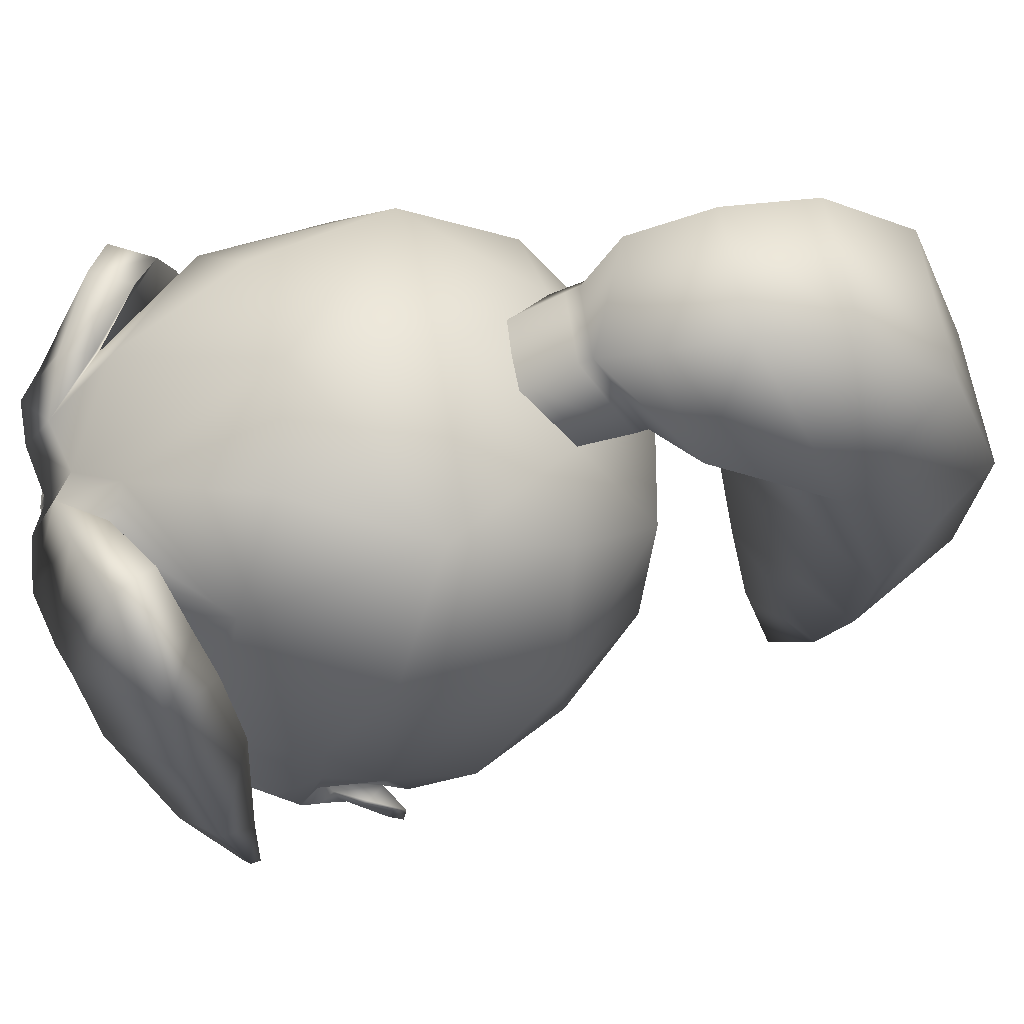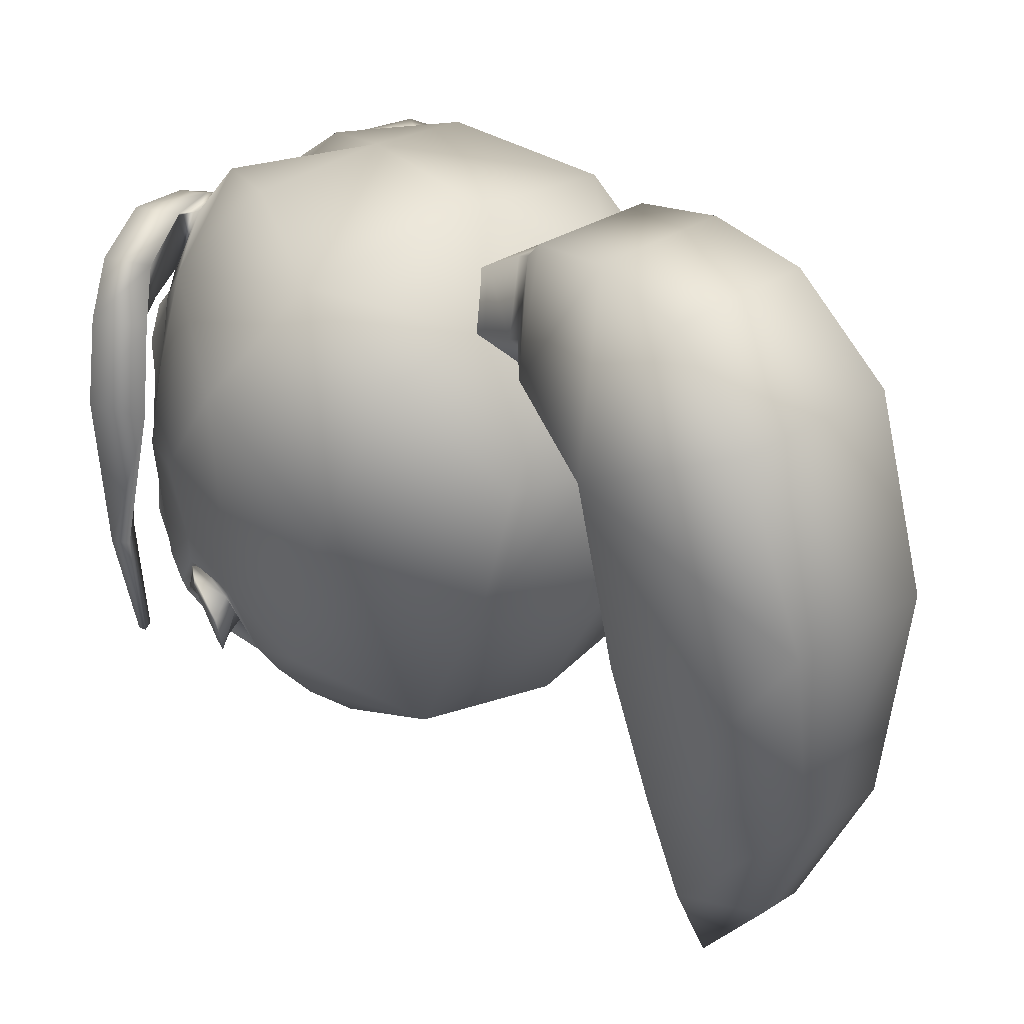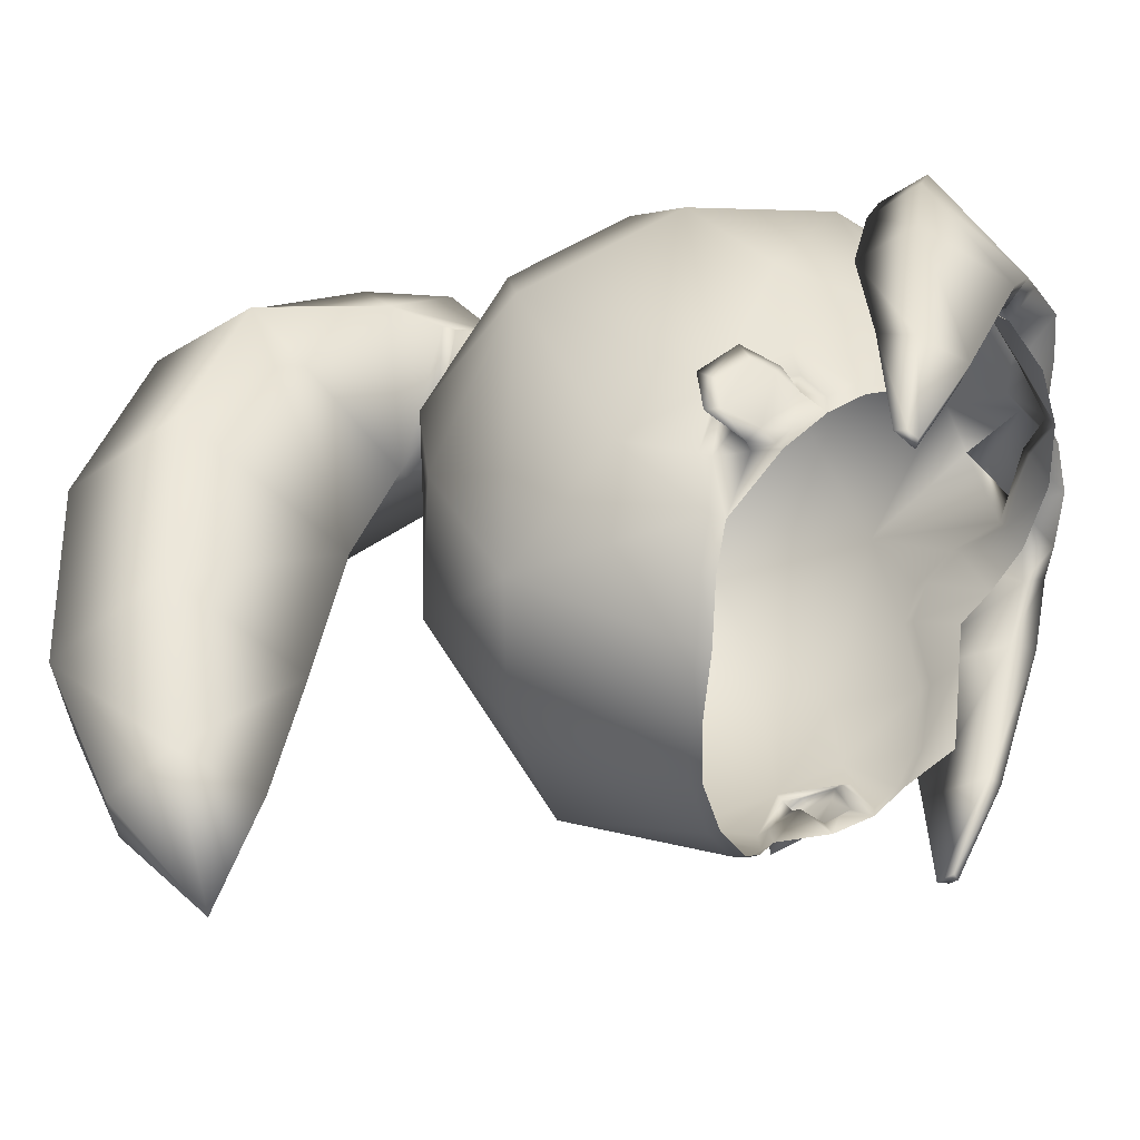
<metadata>
{"format":"obj","ext":"obj","renderer":"f3d","projection":"perspective","resolution":1024,"background":"white","views":[{"elev":60.7,"azim":81.5,"up":"+Y"},{"elev":33.2,"azim":139.2,"up":"+Y"},{"elev":-49.6,"azim":-81.4,"up":"+Y"}]}
</metadata>
<code>
g ponyTailPartedBangs_geo
v 0.165 1.407 -0.01136
v 0.1641 1.421 0.007482
v 0.167 1.431 0.001948
v 0.1678 1.411 -0.02066
v 0.1386 1.381 0.01443
v 0.1408 1.388 0.02327
v 0.1465 1.386 0.008747
v 0.1455 1.377 0.0006659
v 0.1566 1.417 0.0196
v 0.1546 1.424 0.0224
v 0.1628 1.384 -0.01844
v 0.1607 1.387 -0.009431
v 0.1525 1.404 0.03042
v 3.955e-31 1.545 0.1725
v 5.745e-31 1.438 -0.1947
v 4.786e-31 1.348 -0.1455
v 1.431e-08 1.674 0.01678
v -3.278e-09 1.669 -0.08357
v 1.907e-31 1.611 -0.1564
v 6.495e-31 1.542 -0.199
v 3.696e-31 1.286 -0.0492
v 4.035e-31 1.552 0.1679
v 3.632e-31 1.284 -0.0423
v 9.06e-08 1.582 0.1485
v 0.05241 1.626 -0.1408
v 0.1169 1.553 0.09088
v 0.08394 1.537 0.1489
v 0.1441 1.416 0.02688
v 0.04235 1.542 0.1668
v 0.1416 1.397 -0.003596
v 0.1172 1.514 0.1077
v 0.1054 1.526 0.1276
v 0.151 1.415 -0.008317
v 0.1366 1.379 -0.01744
v 0.1215 1.483 0.103
v 0.1469 1.391 0.04311
v 0.1266 1.451 0.09842
v 0.1404 1.374 0.01878
v 0.1312 1.387 0.00222
v 0.1181 1.351 -0.01374
v 0.1317 1.423 0.09392
v 0.1426 1.408 0.06346
v 0.0313 1.559 0.1578
v 0.0999 1.559 0.1123
v 0.1365 1.43 0.07496
v 0.1364 1.484 0.08527
v 0.1295 1.534 0.08005
v 0.077 1.55 0.1416
v 0.09063 1.359 -0.1323
v 0.1538 1.521 -0.1178
v 0.1623 1.572 -0.02218
v 0.1646 1.503 0.02455
v 0.143 1.395 -0.06743
v 0.07789 1.66 0.03176
v 0.1137 1.645 -0.05891
v 0.06573 1.544 -0.1887
v 0.08149 1.463 -0.178
v 0.1063 1.608 -0.1316
v 0.1505 1.42 -0.01138
v 0.1035 1.565 0.1074
v 0.1021 1.327 -0.02159
v 0.07499 1.301 -0.02779
v 0.123 1.608 0.06099
v 0.03156 1.566 0.1551
v 0.079 1.558 0.1379
v 0.1214 1.557 0.08495
v 0.1335 1.537 0.07504
v 0.1415 1.486 0.07912
v 0.1422 1.433 0.06994
v 0.1499 1.4 0.04365
v 0.1496 1.421 0.03165
v 0.1405 1.379 -0.02415
v 0.1229 1.351 -0.02169
v 0.1045 1.328 -0.02905
v 0.07675 1.304 -0.03531
v 0.04237 1.289 -0.04426
v 0.03929 1.287 -0.0375
v 0.147 1.412 0.05852
v 0.04224 1.635 0.1149
v 0.06308 1.608 0.1244
v 0.02692 1.598 0.1575
v 0.03114 1.566 0.1758
v 0.06846 1.557 0.1502
v 0.06126 1.614 0.1476
v 0.06563 1.562 0.1777
v 0.1008 1.526 0.1469
v 0.127 1.605 0.08548
v 0.1423 1.605 0.1144
v 0.1105 1.538 0.1609
v 0.1528 1.345 0.08377
v 0.1629 1.35 0.07408
v 0.1634 1.348 0.08081
v 0.1586 1.346 0.08589
v 0.1521 1.411 0.118
v 0.1704 1.415 0.09266
v 0.1697 1.423 0.07198
v 0.1418 1.408 0.1111
v 0.1326 1.501 0.1504
v 0.1209 1.494 0.1344
v 0.05706 1.618 0.1252
v 0.17 1.515 0.1029
v 0.1529 1.513 0.06671
v 0.153 1.443 0.02747
v -0.05241 1.626 -0.1408
v -0.1169 1.553 0.09088
v -0.08394 1.537 0.1489
v -0.1441 1.416 0.02688
v -0.1525 1.404 0.03042
v -0.04235 1.542 0.1668
v -0.1416 1.397 -0.003596
v -0.1172 1.514 0.1077
v -0.1054 1.526 0.1276
v -0.151 1.415 -0.008317
v -0.1366 1.379 -0.01744
v -0.1215 1.483 0.103
v -0.1469 1.391 0.04311
v -0.1266 1.451 0.09842
v -0.1386 1.381 0.01443
v -0.1408 1.388 0.02327
v -0.1546 1.424 0.0224
v -0.1566 1.417 0.0196
v -0.1455 1.377 0.0006659
v -0.1678 1.411 -0.02066
v -0.165 1.407 -0.01136
v -0.1641 1.421 0.007482
v -0.167 1.431 0.001948
v -0.1465 1.386 0.008747
v -0.1628 1.384 -0.01844
v -0.1607 1.387 -0.009431
v -0.1404 1.374 0.01878
v -0.1312 1.387 0.00222
v -0.1181 1.351 -0.01374
v -0.1317 1.423 0.09392
v -0.1426 1.408 0.06346
v -0.0313 1.559 0.1578
v -0.0999 1.559 0.1123
v -0.1365 1.43 0.07496
v -0.1364 1.484 0.08527
v -0.1295 1.534 0.08005
v -0.077 1.55 0.1416
v -0.09063 1.359 -0.1323
v -0.1538 1.521 -0.1178
v -0.1623 1.572 -0.02218
v -0.1646 1.503 0.02455
v -0.143 1.395 -0.06743
v -0.07789 1.66 0.03176
v -0.1137 1.645 -0.05891
v -0.06573 1.544 -0.1887
v -0.08149 1.463 -0.178
v -0.1063 1.608 -0.1316
v -0.1505 1.42 -0.01138
v -0.1035 1.565 0.1074
v -0.1021 1.327 -0.02159
v -0.07499 1.301 -0.02779
v -0.123 1.608 0.06099
v -0.03156 1.566 0.1551
v -0.079 1.558 0.1379
v -0.1214 1.557 0.08495
v -0.1335 1.537 0.07504
v -0.1415 1.486 0.07912
v -0.1422 1.433 0.06994
v -0.1499 1.4 0.04365
v -0.1496 1.421 0.03165
v -0.1405 1.379 -0.02415
v -0.1229 1.351 -0.02169
v -0.1045 1.328 -0.02905
v -0.07675 1.304 -0.03531
v -0.04237 1.289 -0.04426
v -0.03929 1.287 -0.0375
v -0.147 1.412 0.05852
v -0.04224 1.635 0.1149
v -0.06308 1.608 0.1244
v -0.02692 1.598 0.1575
v -0.03114 1.566 0.1758
v -0.06846 1.557 0.1502
v -0.06126 1.614 0.1476
v -0.06563 1.562 0.1777
v -0.1008 1.526 0.1469
v -0.127 1.605 0.08548
v -0.1423 1.605 0.1144
v -0.1105 1.538 0.1609
v -0.1528 1.345 0.08377
v -0.1629 1.35 0.07408
v -0.1634 1.348 0.08081
v -0.1586 1.346 0.08589
v -0.1521 1.411 0.118
v -0.1704 1.415 0.09266
v -0.1697 1.423 0.07198
v -0.1418 1.408 0.1111
v -0.1326 1.501 0.1504
v -0.1209 1.494 0.1344
v -0.05706 1.618 0.1252
v -0.17 1.515 0.1029
v -0.1529 1.513 0.06671
v -0.153 1.443 0.02747
v 0.02403 1.646 -0.1097
v 0.02426 1.671 -0.1533
v 0.02181 1.606 -0.1923
v 0.02362 1.596 -0.1628
v 0.03925 1.694 -0.1799
v 6.822e-31 1.575 -0.2138
v 6.516e-31 1.503 -0.2408
v 0.02875 1.404 -0.3981
v 5.923e-31 1.401 -0.2574
v 5.412e-31 1.311 -0.2736
v 9.159e-18 1.226 -0.2971
v 0.05531 1.64 -0.1806
v 0.1068 1.512 -0.3175
v 0.07917 1.407 -0.3214
v 0.04331 1.308 -0.314
v 0.1039 1.614 -0.2852
v 0.05284 1.645 -0.3583
v 0.01446 1.305 -0.3573
v 0.07882 1.634 -0.2082
v -0.02403 1.646 -0.1097
v -0.02426 1.671 -0.1533
v -0.01414 1.609 -0.1901
v -0.02362 1.596 -0.1628
v -0.03925 1.694 -0.1799
v -0.02875 1.404 -0.3981
v -0.05284 1.645 -0.3583
v -0.01446 1.305 -0.3573
v -0.04331 1.308 -0.314
v -0.07917 1.407 -0.3214
v -0.1068 1.512 -0.3175
v -0.1039 1.614 -0.2852
v -0.07882 1.634 -0.2082
v -0.05531 1.64 -0.1806
v 0.04708 1.533 -0.4002
v -0.04708 1.533 -0.4002
v -0.05476 1.636 -0.1726
v -0.02138 1.603 -0.1855
v 0.02186 1.604 -0.1846
v 0.05476 1.636 -0.1726
v 0.02399 1.668 -0.145
v -0.02399 1.668 -0.145
v -0.05298 1.628 -0.1482
v -0.02366 1.598 -0.1702
v 0.0235 1.598 -0.1689
v 0.05282 1.628 -0.1482
v 0.02415 1.651 -0.1174
v -0.02431 1.651 -0.1174
v 0.04846 1.695 -0.2984
v -0.04814 1.695 -0.2956
v 0.04386 1.705 -0.2359
v -0.0437 1.705 -0.2344
v 0.09472 1.549 0.1686
v 0.1076 1.624 0.1282
v 0.09322 1.625 0.1011
v 0.09361 1.623 0.1012
v 0.08616 1.543 0.1492
v -0.09176 1.554 0.1665
v -0.08762 1.547 0.1462
v -0.09935 1.619 0.09916
v -0.09891 1.621 0.09903
v -0.1131 1.62 0.1259
v 0.1594 1.571 0.1071
v 0.1398 1.572 0.07557
v -0.1586 1.572 0.1084
v -0.1407 1.571 0.07683
v 0.1386 1.381 0.01443
v 0.1312 1.387 0.00222
v 0.1181 1.351 -0.01374
v 0.1426 1.408 0.06346
v 0.1366 1.379 -0.01744
v 0.1229 1.351 -0.02169
v 0.1181 1.351 -0.01374
v 0.1405 1.379 -0.02415
v 0.1045 1.328 -0.02905
v 0.07675 1.304 -0.03531
v 3.696e-31 1.286 -0.0492
v 0.04237 1.289 -0.04426
v 0.1365 1.43 0.07496
v 0.1546 1.424 0.0224
v 0.1525 1.404 0.03042
v 0.1408 1.388 0.02327
v 0.1469 1.391 0.04311
v 0.1455 1.377 0.0006659
v 0.1628 1.384 -0.01844
v 0.1386 1.381 0.01443
v 0.1678 1.411 -0.02066
v 0.167 1.431 0.001948
v 0.1441 1.416 0.02688
v 0.151 1.415 -0.008317
v 0.1364 1.484 0.08527
v 0.1505 1.42 -0.01138
v 0.1499 1.4 0.04365
v 0.1496 1.421 0.03165
v 0.147 1.412 0.05852
v 0.1415 1.486 0.07912
v 0.1422 1.433 0.06994
v 0.077 1.55 0.1416
v 0.0999 1.559 0.1123
v 0.1295 1.534 0.08005
v 0.1335 1.537 0.07504
v 0.1169 1.553 0.09088
v 0.1214 1.557 0.08495
v 0.1035 1.565 0.1074
v 0.0313 1.559 0.1578
v 0.079 1.558 0.1379
v 3.955e-31 1.545 0.1725
v 9.06e-08 1.582 0.1485
v 0.02692 1.598 0.1575
v 4.035e-31 1.552 0.1679
v 0.03156 1.566 0.1551
v -0.1312 1.387 0.00222
v -0.1181 1.351 -0.01374
v -0.1426 1.408 0.06346
v -0.1366 1.379 -0.01744
v -0.1229 1.351 -0.02169
v -0.1405 1.379 -0.02415
v -0.1181 1.351 -0.01374
v -0.1045 1.328 -0.02905
v -0.07675 1.304 -0.03531
v -0.04237 1.289 -0.04426
v -0.1365 1.43 0.07496
v -0.1469 1.391 0.04311
v -0.1386 1.381 0.01443
v -0.1678 1.411 -0.02066
v -0.1386 1.381 0.01443
v -0.1408 1.388 0.02327
v -0.1455 1.377 0.0006659
v -0.1546 1.424 0.0224
v -0.167 1.431 0.001948
v -0.1628 1.384 -0.01844
v -0.1525 1.404 0.03042
v -0.1441 1.416 0.02688
v -0.151 1.415 -0.008317
v -0.1364 1.484 0.08527
v -0.1505 1.42 -0.01138
v -0.1499 1.4 0.04365
v -0.147 1.412 0.05852
v -0.1496 1.421 0.03165
v -0.1415 1.486 0.07912
v -0.1422 1.433 0.06994
v -0.077 1.55 0.1416
v -0.0999 1.559 0.1123
v -0.1295 1.534 0.08005
v -0.1335 1.537 0.07504
v -0.1169 1.553 0.09088
v -0.1214 1.557 0.08495
v -0.1035 1.565 0.1074
v -0.0313 1.559 0.1578
v -0.079 1.558 0.1379
v -0.02692 1.598 0.1575
v -0.03156 1.566 0.1551
v 0.05241 1.626 -0.1408
v 0.01446 1.305 -0.3573
v 9.159e-18 1.226 -0.2971
v 0.02875 1.404 -0.3981
v -0.05241 1.626 -0.1408
v -0.02875 1.404 -0.3981
v -0.04708 1.533 -0.4002
v -0.01446 1.305 -0.3573
v -0.02138 1.603 -0.1855
v -0.05298 1.628 -0.1482
v -0.02366 1.598 -0.1702
v -0.05476 1.636 -0.1726
v 0.0235 1.598 -0.1689
v 0.02186 1.604 -0.1846
v 0.05282 1.628 -0.1482
v 0.05476 1.636 -0.1726
v 0.02415 1.651 -0.1174
v 0.02399 1.668 -0.145
v 0.02399 1.668 -0.145
v -0.02431 1.651 -0.1174
v -0.02399 1.668 -0.145
v 0.02415 1.651 -0.1174
v 0.02426 1.671 -0.1533
v 0.05531 1.64 -0.1806
v 0.02181 1.606 -0.1923
v 0.04708 1.533 -0.4002
v 0.02181 1.606 -0.1923
v 6.822e-31 1.575 -0.2138
v -0.01414 1.609 -0.1901
v 0.02426 1.671 -0.1533
v 0.03925 1.694 -0.1799
v -0.02426 1.671 -0.1533
v 0.04386 1.705 -0.2359
v -0.04708 1.533 -0.4002
v 0.04708 1.533 -0.4002
v -0.0437 1.705 -0.2344
v -0.03925 1.694 -0.1799
v -0.02426 1.671 -0.1533
v -0.05531 1.64 -0.1806
v -0.01414 1.609 -0.1901
v 0.05284 1.645 -0.3583
v -0.05284 1.645 -0.3583
v 0.04846 1.695 -0.2984
v -0.04814 1.695 -0.2956
g ponyTailPartedBangs_geo_0
f 374 373 375
f 38 261 276
f 39 261 38
f 40 39 38
f 34 262 263
f 30 262 34
f 33 30 34
f 281 30 33
f 282 281 33
f 45 41 42
f 37 41 45
f 35 37 45
f 29 43 14
f 48 43 29
f 27 48 29
f 44 48 27
f 32 44 27
f 26 44 32
f 47 26 32
f 30 281 279
f 278 30 279
f 262 30 278
f 280 262 278
f 130 131 132
f 118 131 130
f 119 118 130
f 113 123 324
f 110 123 113
f 114 110 113
f 306 110 114
f 307 306 114
f 137 117 115
f 133 117 137
f 134 133 137
f 112 105 139
f 136 105 112
f 106 136 112
f 140 136 106
f 109 140 106
f 135 140 109
f 14 135 109
f 110 128 123
f 122 128 110
f 306 122 110
f 318 122 306
f 350 230 229
f 220 230 350
f 348 220 350
f 222 220 348
f 206 222 348
f 355 357 356
f 359 357 355
f 360 359 355
f 361 359 360
f 362 361 360
f 363 361 362
f 364 363 362
f 356 358 355
f 367 358 356
f 366 367 356
f 365 367 366
f 368 365 366
f 201 370 371
f 214 370 201
f 211 214 201
f 245 214 211
f 243 245 211
f 219 377 379
f 376 377 219
f 378 376 219
f 212 221 244
f 380 221 212
f 381 380 212
f 226 390 388
f 227 390 226
f 201 227 226
f 385 227 201
f 386 385 201
f 7 6 5
f 13 6 7
f 9 13 7
f 10 13 9
f 2 10 9
f 3 10 2
f 1 3 2
f 4 3 1
f 11 4 1
f 12 11 1
f 8 11 12
f 7 8 12
f 5 8 7
f 31 47 32
f 46 47 31
f 35 46 31
f 45 46 35
f 49 73 74
f 53 73 49
f 50 53 49
f 286 53 50
f 51 286 50
f 52 286 51
f 63 52 51
f 295 52 63
f 297 295 63
f 16 21 168
f 76 21 16
f 49 76 16
f 75 76 49
f 74 75 49
f 53 72 73
f 286 72 53
f 283 59 71
f 70 283 71
f 36 283 70
f 78 36 70
f 264 36 78
f 69 264 78
f 273 264 69
f 285 273 69
f 269 61 62
f 267 61 269
f 266 267 269
f 265 267 266
f 268 265 266
f 284 265 268
f 59 284 268
f 283 284 59
f 77 271 272
f 270 77 272
f 62 77 270
f 269 62 270
f 169 314 315
f 271 169 315
f 23 169 271
f 77 23 271
f 277 38 276
f 275 277 276
f 28 277 275
f 274 28 275
f 33 28 274
f 282 33 274
f 67 296 294
f 285 67 294
f 68 67 285
f 69 68 285
f 103 288 286
f 287 288 103
f 289 287 103
f 103 291 289
f 290 291 103
f 52 290 103
f 295 290 52
f 301 22 156
f 64 22 301
f 299 64 301
f 65 64 299
f 292 65 299
f 60 65 292
f 293 60 292
f 296 60 293
f 296 66 60
f 67 66 296
f 249 250 80
f 87 250 249
f 88 87 249
f 257 87 88
f 89 257 88
f 98 257 89
f 99 98 89
f 97 98 99
f 96 97 99
f 91 97 96
f 92 91 96
f 90 91 92
f 93 90 92
f 94 90 93
f 95 94 93
f 101 94 95
f 102 101 95
f 258 101 102
f 86 258 102
f 87 258 86
f 251 87 86
f 250 87 251
f 83 250 251
f 80 250 83
f 300 80 83
f 63 80 300
f 298 63 300
f 297 63 298
f 79 81 80
f 24 81 79
f 17 24 79
f 171 24 17
f 146 171 17
f 155 171 146
f 147 155 146
f 143 155 147
f 150 143 147
f 142 143 150
f 148 142 150
f 149 142 148
f 20 149 148
f 15 149 20
f 57 15 20
f 49 15 57
f 50 49 57
f 190 191 181
f 189 191 190
f 186 189 190
f 182 189 186
f 185 182 186
f 184 182 185
f 187 184 185
f 188 184 187
f 194 188 187
f 191 188 194
f 178 191 194
f 181 191 178
f 253 181 178
f 252 181 253
f 175 252 253
f 177 252 175
f 346 177 175
f 174 177 346
f 304 174 346
f 302 174 304
f 82 302 304
f 303 302 82
f 85 303 82
f 84 303 85
f 247 84 85
f 248 84 247
f 89 248 247
f 88 248 89
f 247 251 86
f 83 251 247
f 85 83 247
f 305 83 85
f 82 305 85
f 304 305 82
f 305 300 83
f 249 248 88
f 100 248 249
f 80 100 249
f 303 100 80
f 111 112 139
f 138 111 139
f 115 111 138
f 137 115 138
f 155 339 341
f 144 339 155
f 143 144 155
f 330 144 143
f 142 330 143
f 145 330 142
f 141 145 142
f 165 145 141
f 166 165 141
f 141 167 166
f 168 167 141
f 16 168 141
f 164 145 165
f 330 145 164
f 161 316 329
f 308 316 161
f 170 308 161
f 116 308 170
f 162 116 170
f 327 116 162
f 163 327 162
f 151 327 163
f 328 327 151
f 311 328 151
f 309 328 311
f 310 309 311
f 312 309 310
f 313 312 310
f 153 312 313
f 154 153 313
f 314 154 313
f 169 154 314
f 317 119 130
f 108 119 317
f 107 108 317
f 120 108 107
f 113 120 107
f 324 120 113
f 124 319 325
f 126 319 124
f 125 126 124
f 323 126 125
f 121 323 125
f 326 323 121
f 127 326 121
f 321 326 127
f 320 321 127
f 129 121 125
f 127 121 129
f 322 127 129
f 320 127 322
f 129 325 322
f 124 325 129
f 125 124 129
f 159 338 340
f 329 338 159
f 160 329 159
f 161 329 160
f 195 332 335
f 331 332 195
f 333 331 195
f 195 144 330
f 334 144 195
f 335 334 195
f 152 340 337
f 336 152 337
f 157 152 336
f 343 157 336
f 156 157 343
f 301 156 343
f 144 334 339
f 158 340 152
f 159 340 158
f 254 253 178
f 175 253 254
f 172 175 254
f 344 175 172
f 155 344 172
f 342 344 155
f 341 342 155
f 171 173 24
f 172 173 171
f 155 172 171
f 193 194 187
f 260 194 193
f 259 260 193
f 179 260 259
f 180 179 259
f 256 179 180
f 252 256 180
f 176 256 252
f 177 176 252
f 345 176 177
f 174 345 177
f 302 345 174
f 175 344 346
f 192 176 345
f 172 192 345
f 255 192 172
f 254 255 172
f 179 255 254
f 178 179 254
f 260 179 178
f 194 260 178
f 333 195 330
f 215 242 237
f 241 242 215
f 196 241 215
f 240 241 196
f 347 240 196
f 239 240 347
f 199 239 347
f 238 239 199
f 218 238 199
f 351 238 218
f 210 213 203
f 349 213 210
f 205 349 210
f 223 349 205
f 204 223 205
f 224 223 204
f 202 224 204
f 225 224 202
f 226 225 202
f 353 225 226
f 388 353 226
f 237 351 215
f 238 351 237
f 352 225 353
f 224 225 352
f 223 224 352
f 223 354 349
f 352 354 223
f 231 228 217
f 216 228 231
f 236 216 231
f 197 216 236
f 235 197 236
f 207 197 235
f 234 207 235
f 198 207 234
f 233 198 234
f 217 198 233
f 232 217 233
f 231 217 232
f 214 369 370
f 200 369 214
f 245 200 214
f 202 201 226
f 211 201 202
f 208 211 202
f 372 211 208
f 209 372 208
f 203 372 209
f 210 203 209
f 389 212 244
f 246 389 244
f 379 389 246
f 219 379 246
f 227 383 382
f 384 383 227
f 385 384 227
f 387 211 372
f 243 211 387
f 382 390 227
f 12 9 7
f 2 9 12
f 1 2 12
f 141 142 149
f 15 141 149
f 16 141 15
f 49 16 15
f 79 80 63
f 54 79 63
f 17 79 54
f 55 17 54
f 18 17 55
f 25 18 55
f 19 18 25
f 56 19 25
f 20 19 56
f 57 20 56
f 55 54 63
f 51 55 63
f 58 55 51
f 50 58 51
f 56 58 50
f 57 56 50
f 25 58 56
f 55 58 25
f 100 84 248
f 303 84 100
f 257 258 87
f 101 258 257
f 98 101 257
f 94 101 98
f 97 94 98
f 90 94 97
f 91 90 97
f 86 89 247
f 99 89 86
f 102 99 86
f 96 99 102
f 95 96 102
f 92 96 95
f 93 92 95
f 103 286 52
f 147 146 17
f 18 147 17
f 104 147 18
f 19 104 18
f 148 104 19
f 20 148 19
f 150 104 148
f 147 104 150
f 189 188 191
f 183 188 189
f 182 183 189
f 184 183 182
f 256 255 179
f 192 255 256
f 176 192 256
f 186 187 185
f 193 187 186
f 190 193 186
f 259 193 190
f 181 259 190
f 180 259 181
f 252 180 181
f 184 188 183
f 204 205 210
f 209 204 210
f 202 204 209
f 208 202 209

</code>
